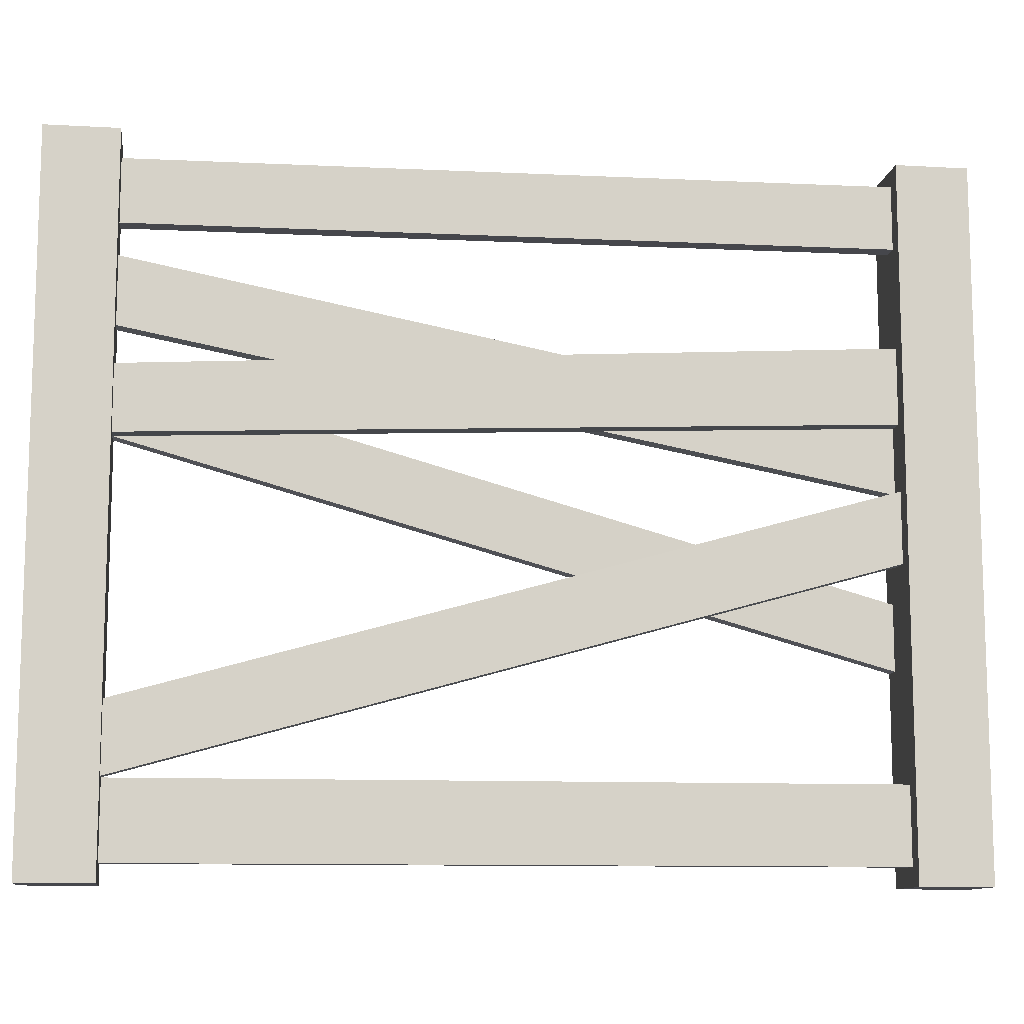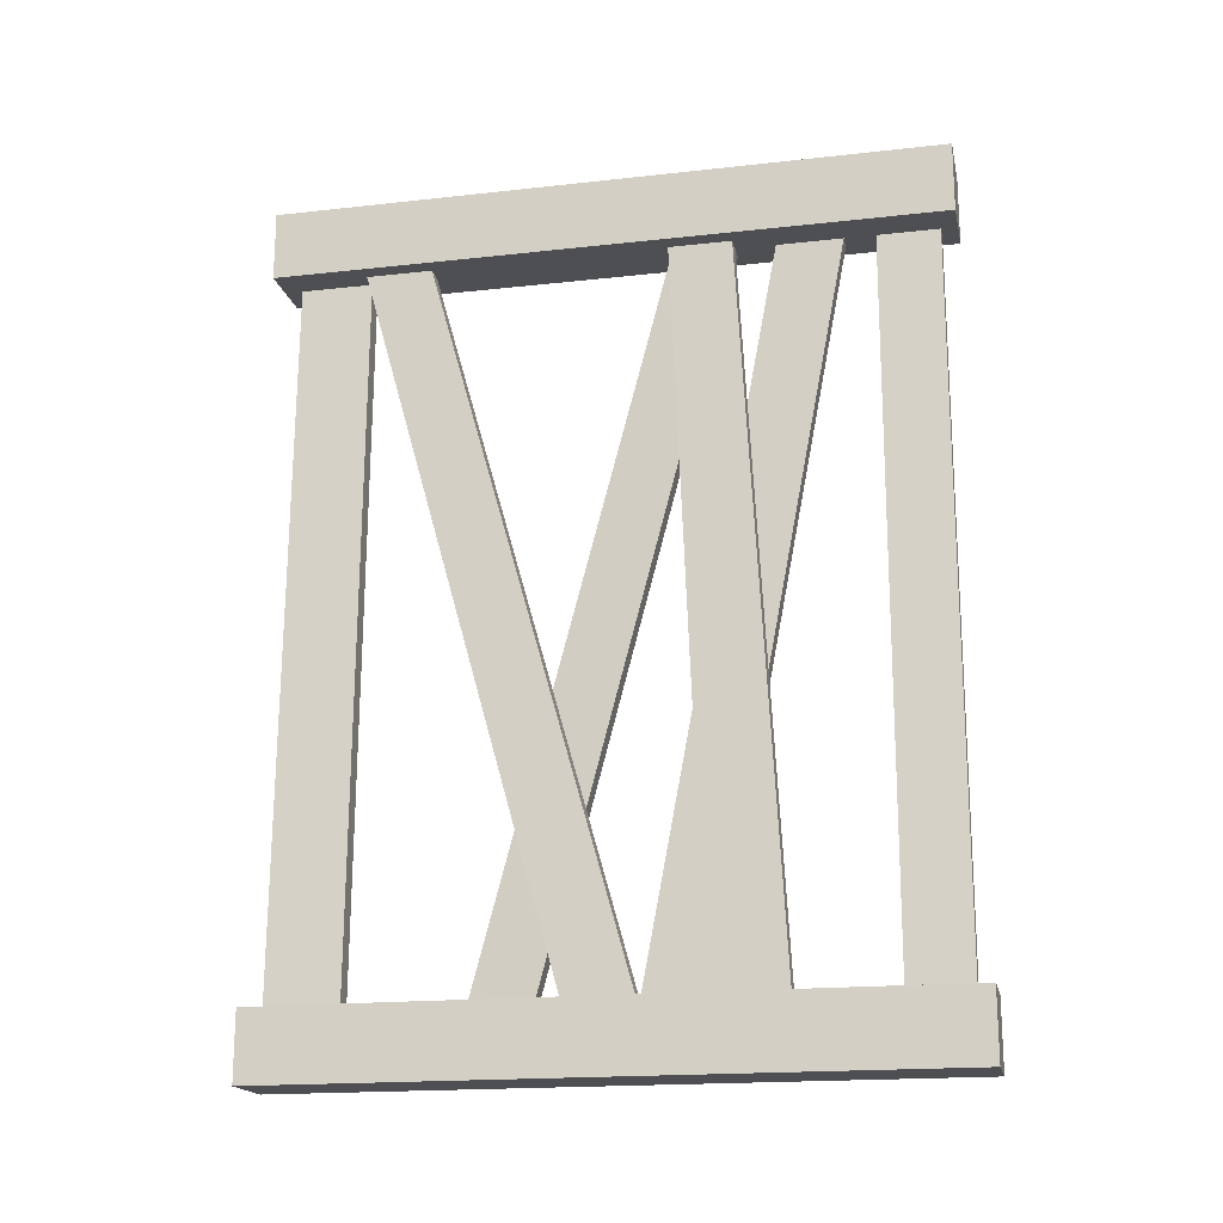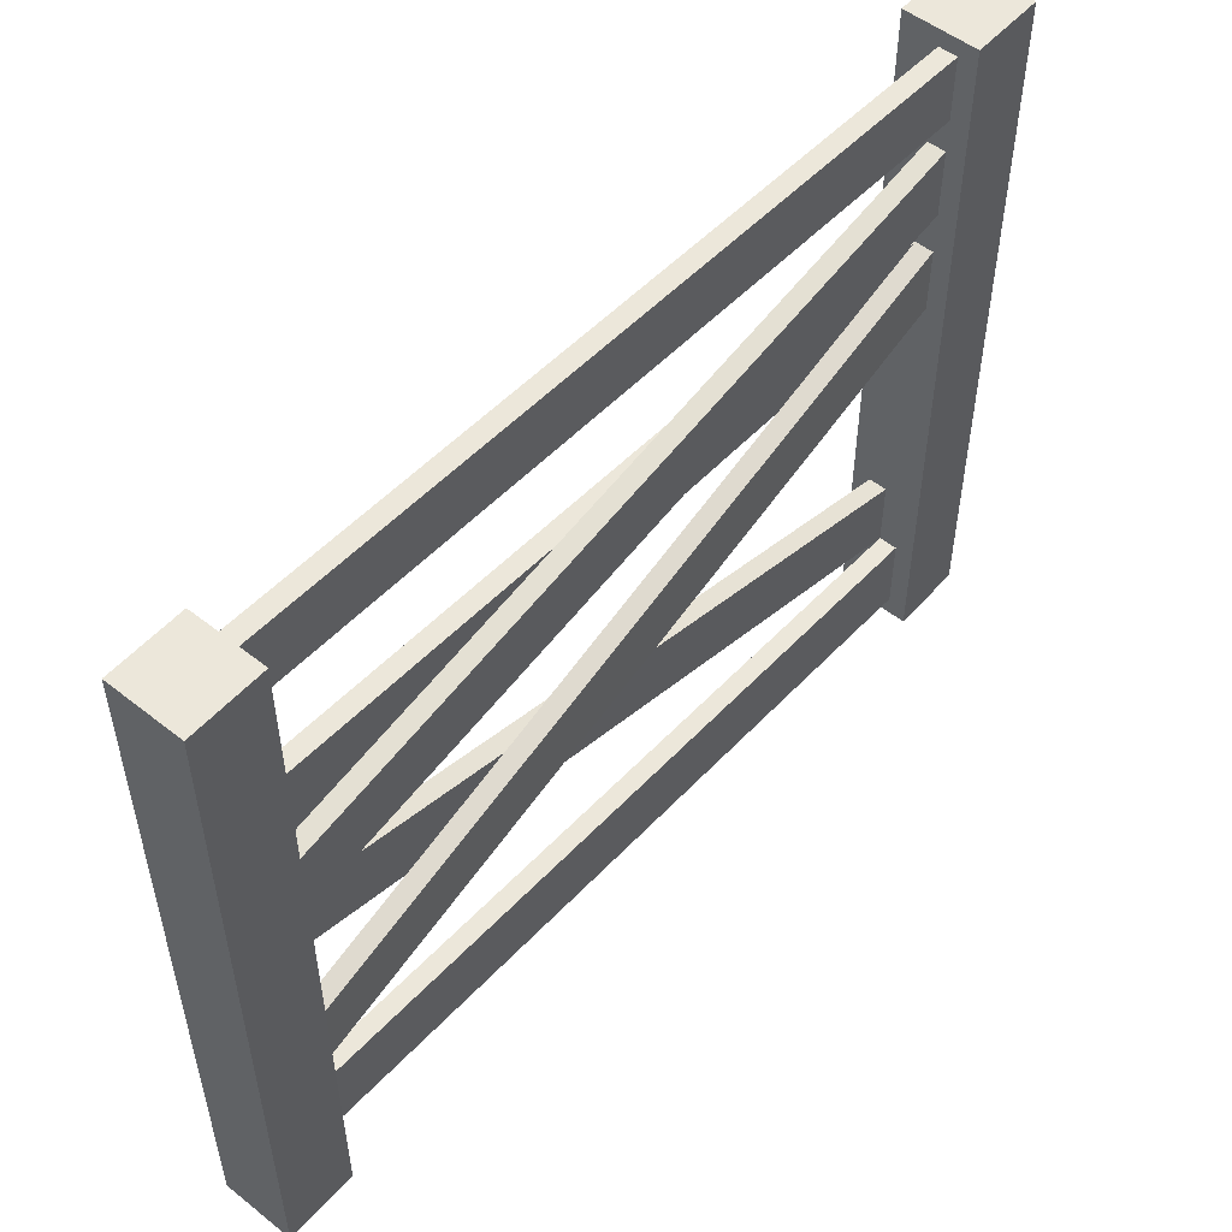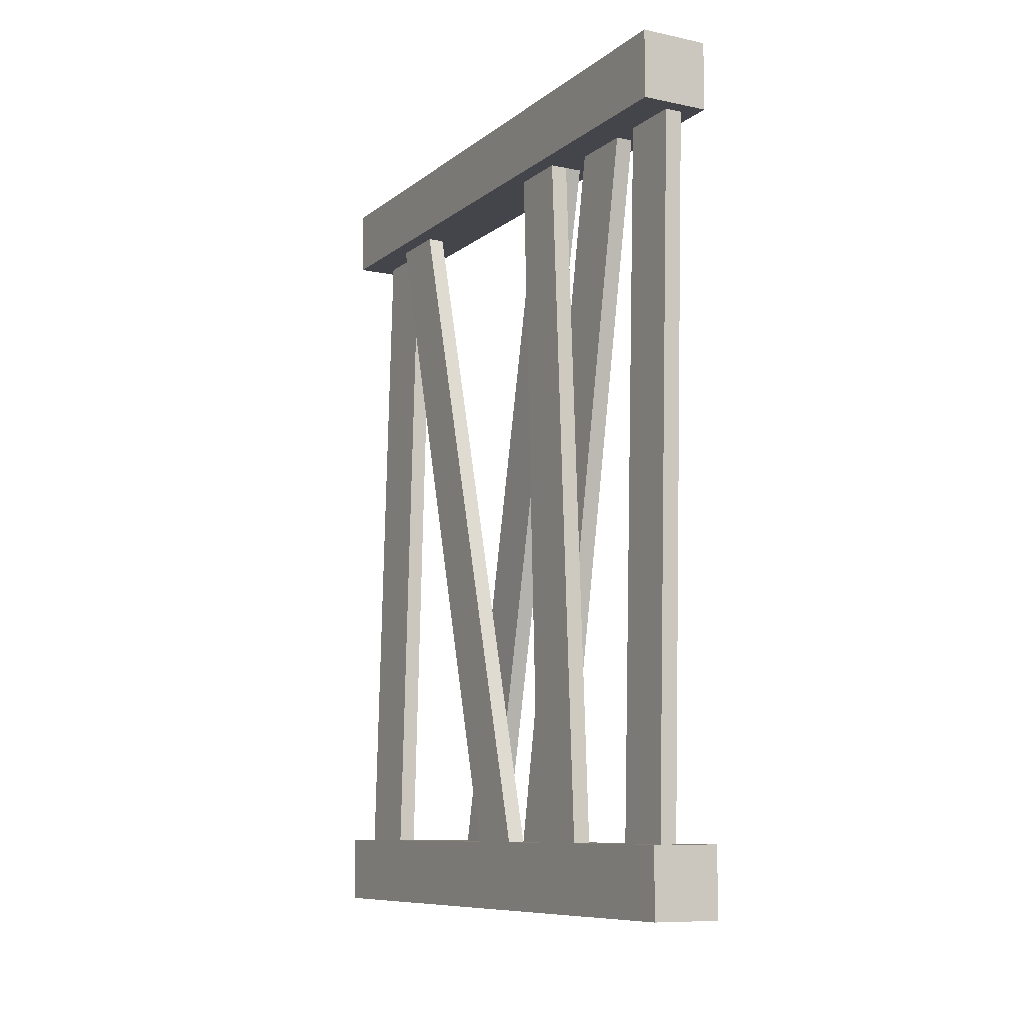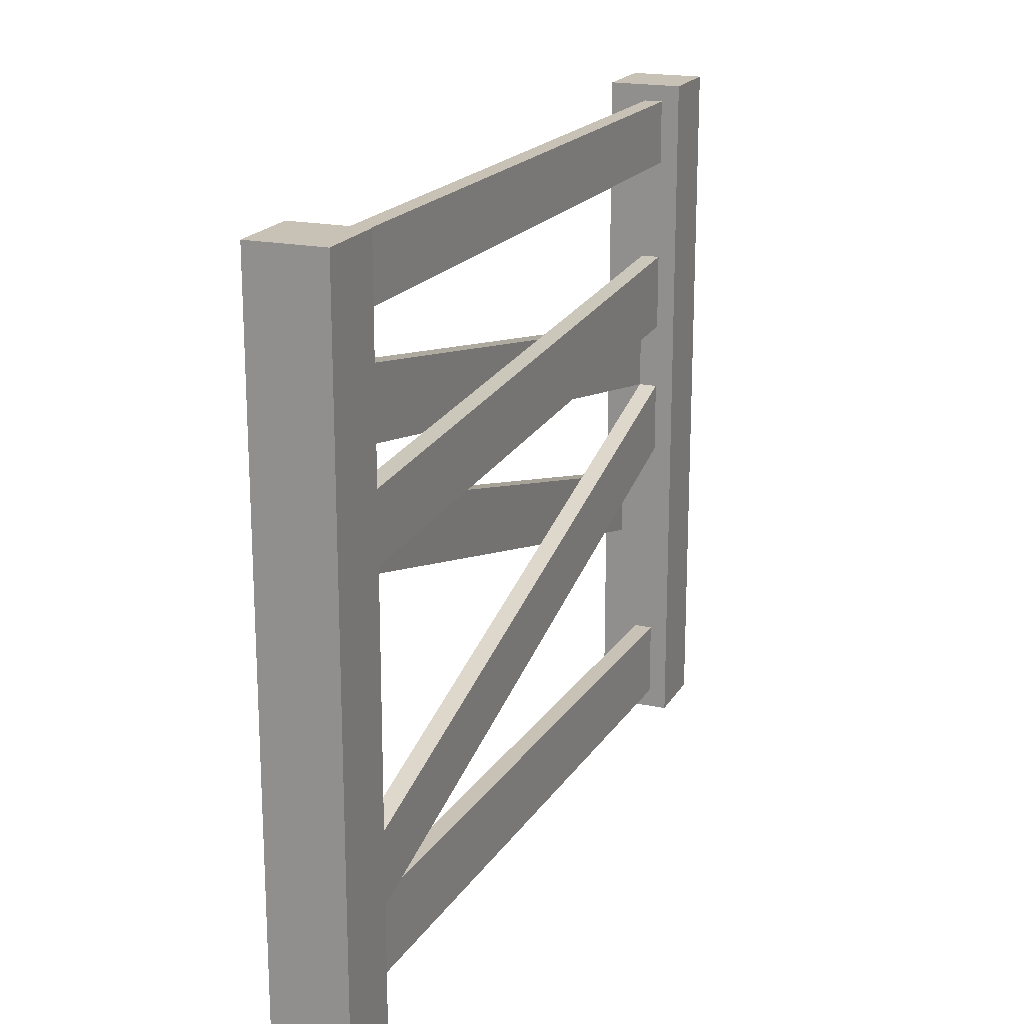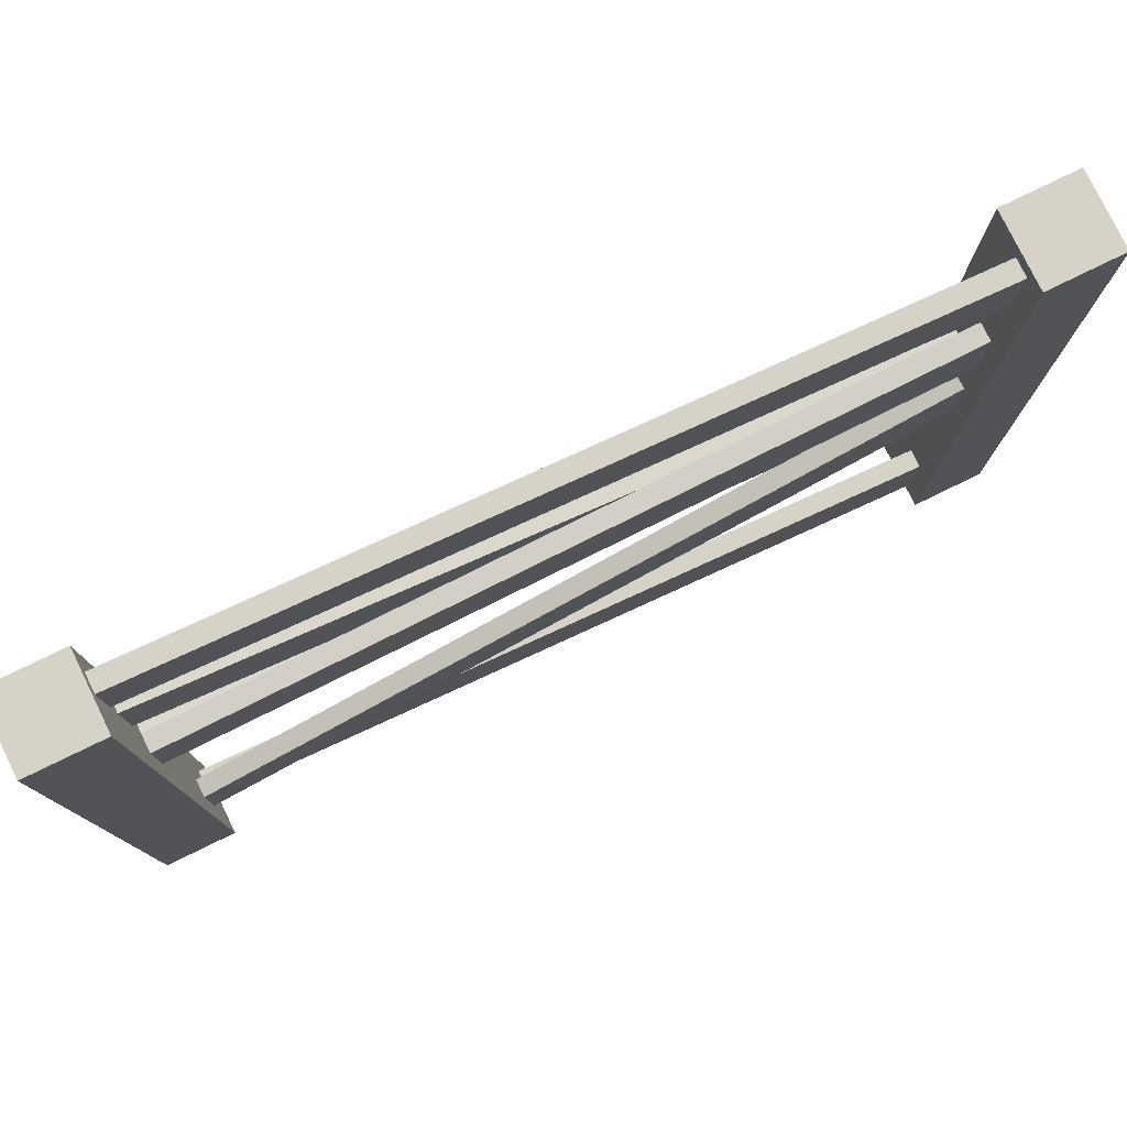
<metadata>
{"format":"obj","ext":"obj","renderer":"f3d","projection":"perspective","resolution":1024,"background":"white","views":[{"elev":-11.0,"azim":82.1,"up":"+Y"},{"elev":-18.1,"azim":102.2,"up":"+Z"},{"elev":52.5,"azim":-139.6,"up":"+Y"},{"elev":-9.3,"azim":151.4,"up":"+Z"},{"elev":19.0,"azim":21.7,"up":"+Y"},{"elev":78.4,"azim":64.0,"up":"+Y"}]}
</metadata>
<code>
o Fence3
v -0.1557 -0.007998 5.526
v -0.1557 2.992 5.526
v -0.1557 -0.007998 5.837
v -0.1557 2.992 5.837
v 0.1557 -0.007998 5.526
v 0.1557 2.992 5.526
v 0.1557 -0.007998 5.837
v 0.1557 2.992 5.837
v -0.1557 2.92 5.526
v -0.1557 2.92 5.837
v 0.1557 2.92 5.837
v 0.1557 2.92 5.526
v -0.1557 0.07361 5.837
v 0.1557 0.07361 5.837
v 0.1557 0.07361 5.526
v 0.07784 2.645 5.837
v 0 2.645 5.837
v -0.07784 2.645 5.837
v -0.1557 0.07361 5.526
v -0.1557 0.4017 5.526
v -0.1557 0.4017 5.837
v 0.1557 0.4017 5.837
v 0.1557 0.4017 5.526
v 0.07784 2.508 5.837
v 0 2.508 5.837
v -0.07784 2.508 5.837
v 0.07784 2.215 5.837
v 0 2.215 5.837
v -0.1557 0.704 5.526
v -0.1557 0.704 5.837
v 0.1557 0.704 5.837
v 0.1557 0.704 5.526
v -0.07784 2.215 5.837
v 0.07784 1.889 5.837
v 0 1.889 5.837
v -0.07784 1.889 5.837
v -0.1557 1.157 5.526
v -0.1557 1.157 5.837
v 0.1557 1.157 5.837
v 0.1557 1.157 5.526
v 0.07784 1.606 5.837
v 0 1.606 5.837
v -0.07784 1.606 5.837
v -0.1557 1.303 5.526
v -0.1557 1.303 5.837
v 0.1557 1.303 5.837
v 0.1557 1.303 5.526
v 0.07784 1.303 5.837
v 0 1.303 5.837
v -0.07784 1.303 5.837
v 0.07784 1.157 5.837
v 0 1.157 5.837
v -0.1557 1.606 5.526
v -0.1557 1.606 5.837
v 0.1557 1.606 5.837
v 0.1557 1.606 5.526
v -0.07784 1.157 5.837
v 0.07784 0.704 5.837
v 0 0.704 5.837
v -0.07784 0.704 5.837
v -0.1557 1.889 5.526
v -0.1557 1.889 5.837
v 0.1557 1.889 5.837
v 0.1557 1.889 5.526
v 0.07784 0.4017 5.837
v 0 0.4017 5.837
v -0.07784 0.4017 5.837
v -0.1557 2.215 5.526
v -0.1557 2.215 5.837
v 0.1557 2.215 5.837
v 0.1557 2.215 5.526
v 0.07784 0.07361 5.837
v 0 0.07361 5.837
v -0.07784 0.07361 5.837
v -0.1557 2.508 5.526
v -0.1557 2.508 5.837
v 0.1557 2.508 5.837
v 0.1557 2.508 5.526
v 0.07784 2.92 5.837
v 0 2.92 5.837
v -0.07784 2.92 5.837
v -0.07784 2.992 5.526
v 0 2.992 5.526
v 0.07784 2.992 5.526
v 0.07784 -0.007998 5.526
v -0.1557 2.645 5.526
v -0.1557 2.645 5.837
v 0.1557 2.645 5.837
v 0.1557 2.645 5.526
v 0 -0.007998 5.526
v -0.07784 -0.007998 5.526
v 0.07784 2.992 5.837
v 0 2.992 5.837
v -0.07784 2.992 5.837
v -0.07784 -0.007998 5.837
v 0 -0.007998 5.837
v 0.07784 -0.007998 5.837
v -0.1557 -0.007997 9.365
v -0.1557 2.992 9.365
v -0.1557 -0.007997 9.053
v -0.1557 2.992 9.053
v 0.1557 -0.007997 9.365
v 0.1557 2.992 9.365
v 0.1557 -0.007997 9.053
v 0.1557 2.992 9.053
v -0.1557 2.92 9.365
v -0.1557 2.92 9.053
v 0.1557 2.92 9.053
v 0.1557 2.92 9.365
v -0.1557 0.07361 9.053
v 0.1557 0.07361 9.053
v 0.1557 0.07361 9.365
v 0.07784 2.645 9.053
v 0 2.645 9.053
v -0.07784 2.645 9.053
v -0.1557 0.07361 9.365
v -0.1557 0.4017 9.365
v -0.1557 0.4017 9.053
v 0.1557 0.4017 9.053
v 0.1557 0.4017 9.365
v 0.07784 2.508 9.053
v 0 2.508 9.053
v -0.07784 2.508 9.053
v 0.07784 2.215 9.053
v 0 2.215 9.053
v -0.1557 0.7006 9.365
v -0.1557 0.7006 9.053
v 0.1557 0.7006 9.053
v 0.1557 0.7006 9.365
v -0.07784 2.215 9.053
v 0.07784 2.038 9.053
v 0 2.038 9.053
v -0.07784 2.038 9.053
v -0.1557 1.157 9.365
v -0.1557 1.157 9.053
v 0.1557 1.157 9.053
v 0.1557 1.157 9.365
v 0.07784 1.757 9.053
v 0 1.757 9.053
v -0.07784 1.757 9.053
v -0.1557 1.247 9.365
v -0.1557 1.247 9.053
v 0.1557 1.247 9.053
v 0.1557 1.247 9.365
v 0.07784 1.247 9.053
v 0 1.247 9.053
v -0.07784 1.247 9.053
v 0.07784 1.157 9.053
v 0 1.157 9.053
v -0.1557 1.757 9.365
v -0.1557 1.757 9.053
v 0.1557 1.757 9.053
v 0.1557 1.757 9.365
v -0.07784 1.157 9.053
v 0.07784 0.7006 9.053
v 0 0.7006 9.053
v -0.07784 0.7006 9.053
v -0.1557 2.038 9.365
v -0.1557 2.038 9.053
v 0.1557 2.038 9.053
v 0.1557 2.038 9.365
v 0.07784 0.4017 9.053
v 0 0.4017 9.053
v -0.07784 0.4017 9.053
v -0.1557 2.215 9.365
v -0.1557 2.215 9.053
v 0.1557 2.215 9.053
v 0.1557 2.215 9.365
v 0.07784 0.07361 9.053
v 0 0.07361 9.053
v -0.07784 0.07361 9.053
v -0.1557 2.508 9.365
v -0.1557 2.508 9.053
v 0.1557 2.508 9.053
v 0.1557 2.508 9.365
v 0.07784 2.92 9.053
v 0 2.92 9.053
v -0.07784 2.92 9.053
v -0.07784 2.992 9.365
v 0 2.992 9.365
v 0.07784 2.992 9.365
v 0.07784 -0.007997 9.365
v -0.1557 2.645 9.365
v -0.1557 2.645 9.053
v 0.1557 2.645 9.053
v 0.1557 2.645 9.365
v 0 -0.007997 9.365
v -0.07784 -0.007997 9.365
v 0.07784 2.992 9.053
v 0 2.992 9.053
v -0.07784 2.992 9.053
v -0.07784 -0.007997 9.053
v 0 -0.007997 9.053
v 0.07784 -0.007997 9.053
v 0 1.502 9.053
v -0.07784 1.502 9.053
v -0.1557 1.502 9.053
v 0.1557 1.502 9.053
v 0.1557 1.502 9.365
v -0.1557 1.502 9.365
v 0.07784 1.502 9.053
v -0.1557 0.8774 5.837
v 0.1557 0.8774 5.837
v 0.1557 0.8774 5.526
v -0.1557 0.8774 5.526
v 0.07784 0.8774 5.837
v 0 0.8774 5.837
v -0.07784 0.8774 5.837
f 9 10 4 2
f 11 12 6 8
f 94 82 2 4
f 97 85 5 7
f 19 15 90
f 92 79 11 8
f 16 88 11 79
f 26 25 17 18
f 25 24 16 17
f 76 69 33 26
f 25 28 27 24
f 88 89 12 11
f 76 26 18 87
f 86 87 10 9
f 1 3 13 19
f 7 5 15 14
f 72 97 7 14
f 19 13 21 20
f 75 78 71 68
f 14 15 23 22
f 8 6 84 92
f 93 83 82 94
f 96 90 85 97
f 92 84 83 93
f 95 91 90 96
f 65 72 14 22
f 20 21 30 29
f 87 18 81 10
f 22 23 32 31
f 94 81 80 93
f 19 90 91
f 3 1 91 95
f 83 12 9
f 4 10 81 94
f 93 80 79 92
f 58 65 22 31
f 205 202 38 37
f 74 95 96 73
f 203 204 40 39
f 47 40 37 44
f 18 17 80 81
f 19 91 1
f 85 15 5
f 206 58 31 203
f 37 38 45 44
f 64 61 68 71
f 39 40 47 46
f 13 3 95 74
f 73 96 97 72
f 204 32 29 205
f 78 75 86 89
f 73 171 164 66
f 64 56 53 61
f 67 74 73 66
f 48 51 39 46
f 44 45 54 53
f 204 205 37 40
f 46 47 56 55
f 60 67 66 59
f 21 13 74 67
f 30 21 67 60
f 41 48 46 55
f 53 54 62 61
f 50 57 52 49
f 55 56 64 63
f 82 9 2
f 207 59 58 206
f 47 44 53 56
f 208 60 59 207
f 202 30 60 208
f 23 15 19 20
f 34 41 55 63
f 61 62 69 68
f 63 64 71 70
f 83 9 82
f 49 52 51 48
f 45 38 57 50
f 84 12 83
f 12 84 6
f 49 163 156 42
f 34 63 70 27
f 68 69 76 75
f 70 71 78 77
f 43 42 125 130
f 54 45 50 43
f 89 86 9 12
f 62 54 43 36
f 24 27 70 77
f 75 76 87 86
f 77 78 89 88
f 35 34 138 139
f 36 35 28 33
f 62 36 33 69
f 24 77 88 16
f 106 99 101 107
f 108 105 103 109
f 191 101 99 179
f 194 104 102 182
f 116 187 112
f 189 105 108 176
f 113 176 108 185
f 123 115 114 122
f 122 114 113 121
f 173 123 130 166
f 185 108 109 186
f 173 184 115 123
f 183 106 107 184
f 98 116 110 100
f 104 111 112 102
f 169 111 104 194
f 116 117 118 110
f 120 129 126 117
f 111 119 120 112
f 105 189 181 103
f 190 191 179 180
f 193 194 182 187
f 189 190 180 181
f 192 193 187 188
f 162 119 111 169
f 117 126 127 118
f 184 107 178 115
f 119 128 129 120
f 191 190 177 178
f 116 188 187
f 100 192 188 98
f 180 106 109
f 101 191 178 107
f 190 189 176 177
f 114 177 176 113
f 155 128 119 162
f 126 134 135 127
f 171 170 193 192
f 128 136 137 129
f 168 175 172 165
f 116 98 188
f 182 102 112
f 148 136 128 155
f 134 141 142 135
f 161 168 165 158
f 136 143 144 137
f 110 171 192 100
f 170 169 194 193
f 199 153 150 200
f 120 117 116 112
f 163 162 169 170
f 137 144 141 134
f 145 143 136 148
f 200 150 151 197
f 198 152 153 199
f 157 156 163 164
f 129 137 134 126
f 118 164 171 110
f 180 179 106
f 127 157 164 118
f 48 162 163 49
f 201 198 143 145
f 150 158 159 151
f 147 146 149 154
f 152 160 161 153
f 179 99 106
f 199 200 141 144
f 154 149 156 157
f 135 154 157 127
f 161 158 150 153
f 131 160 152 138
f 158 165 166 159
f 160 167 168 161
f 146 145 148 149
f 142 147 154 135
f 109 103 181
f 175 186 183 172
f 195 201 145 146
f 131 124 167 160
f 165 172 173 166
f 167 174 175 168
f 208 139 140 202
f 197 196 147 142
f 186 109 106 183
f 159 133 140 151
f 121 174 167 124
f 172 183 184 173
f 36 43 130 123
f 174 185 186 175
f 132 125 124 131
f 133 130 125 132
f 159 166 130 133
f 121 113 185 174
f 58 59 66 65
f 57 208 207 52
f 41 34 35 42
f 151 140 196 197
f 140 139 195 196
f 139 138 201 195
f 187 182 112
f 181 180 109
f 138 152 198 201
f 143 198 199 144
f 141 200 197 142
f 49 42 43 50
f 28 25 26 33
f 80 17 115 178
f 72 170 171 73
f 148 155 156 149
f 146 147 196 195
f 57 132 139 208
f 28 35 139 132
f 90 15 85
f 52 207 206 51
f 23 20 29 32
f 51 206 203 39
f 31 32 204 203
f 29 30 202 205
f 125 122 121 124
f 79 80 178 177
f 17 16 114 115
f 16 79 177 114
f 42 35 122 125
f 35 36 123 122
f 34 27 131 138
f 27 28 132 131
f 202 140 133 38
f 38 133 132 57
f 42 156 155 41
f 41 155 162 48
f 66 164 163 65
f 65 163 170 72

</code>
